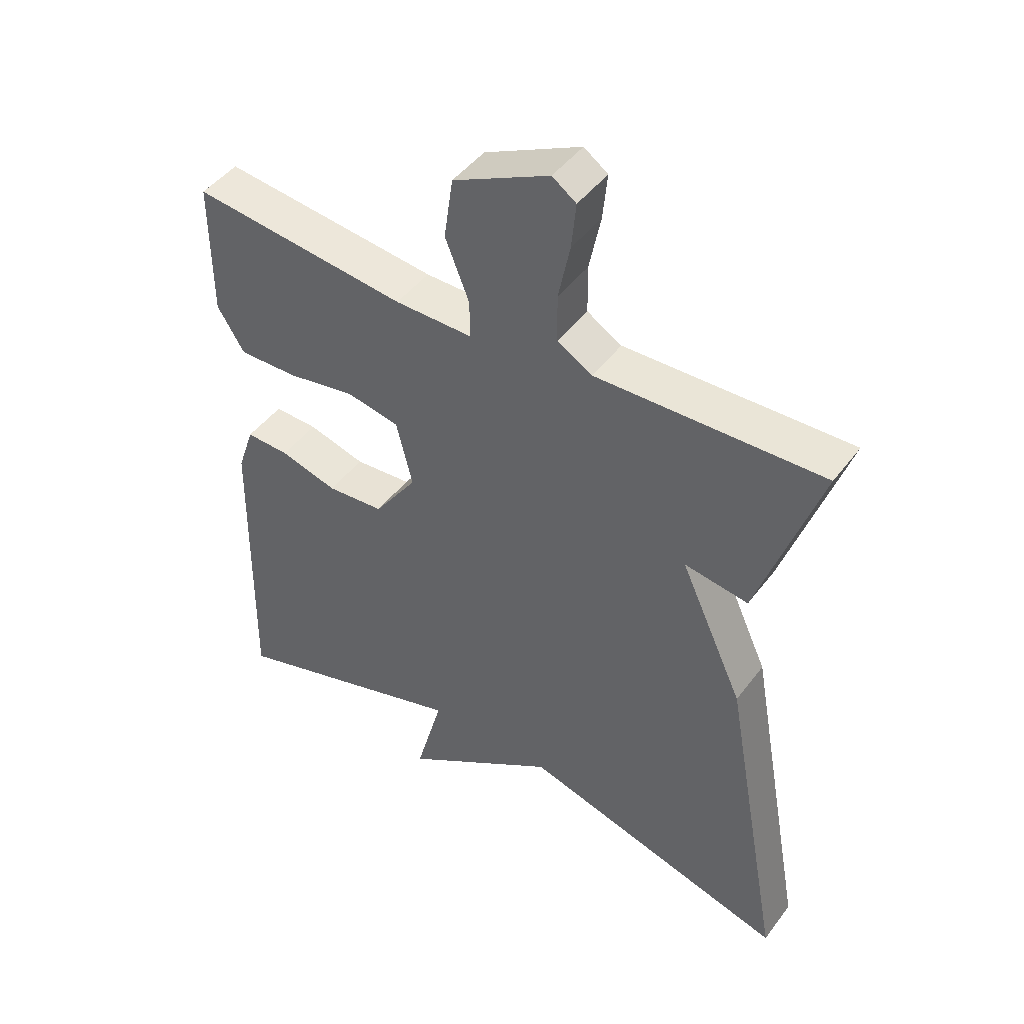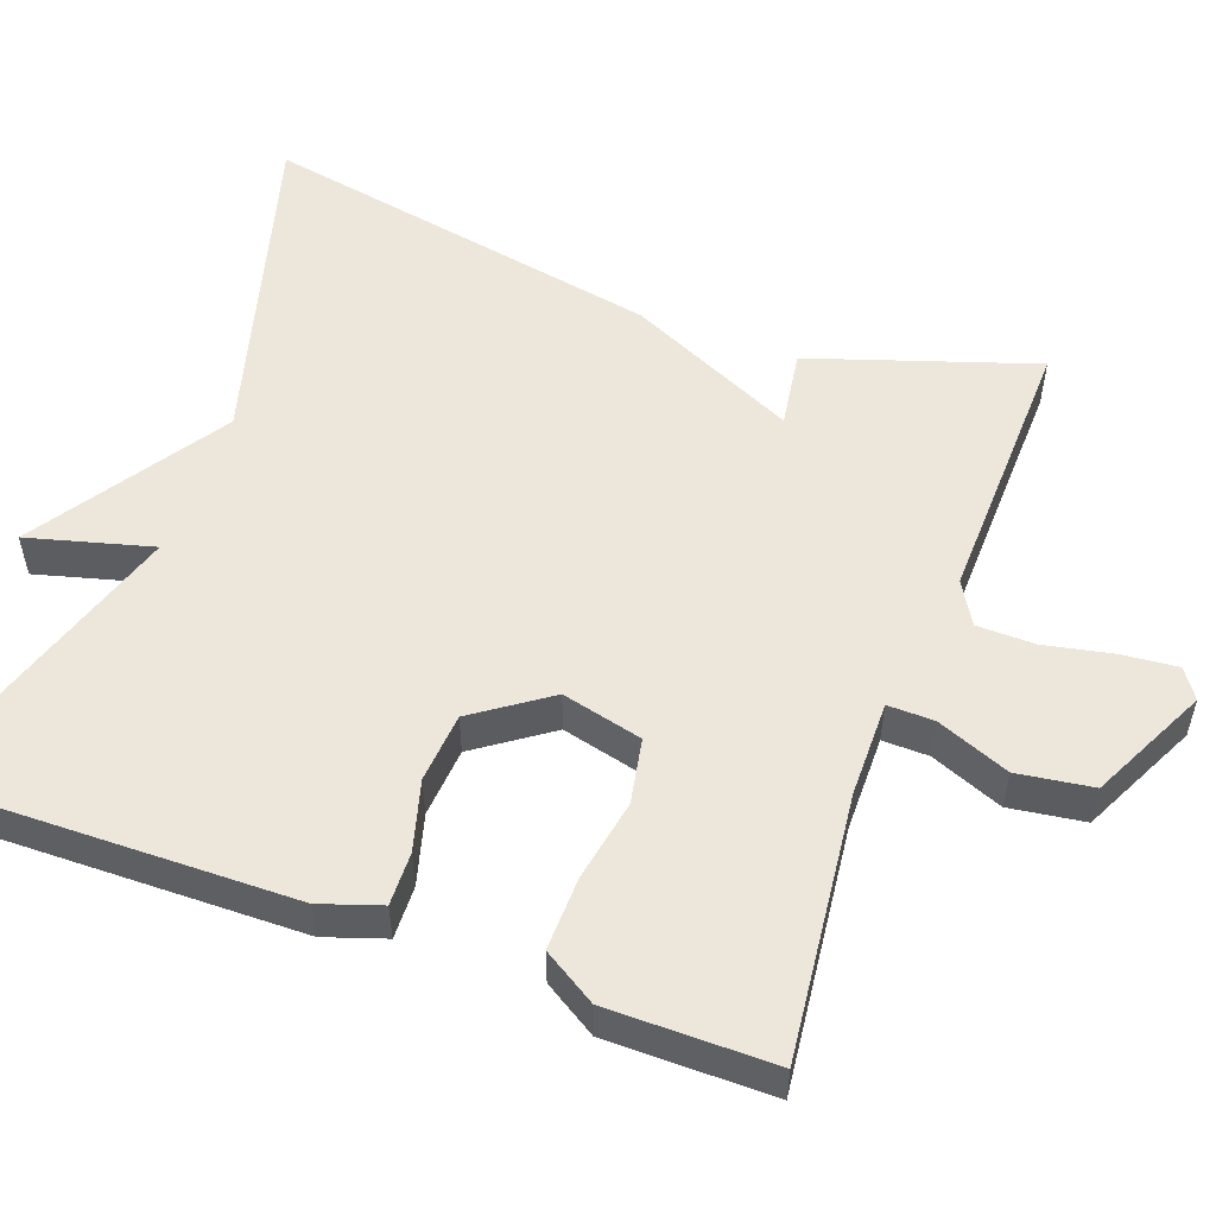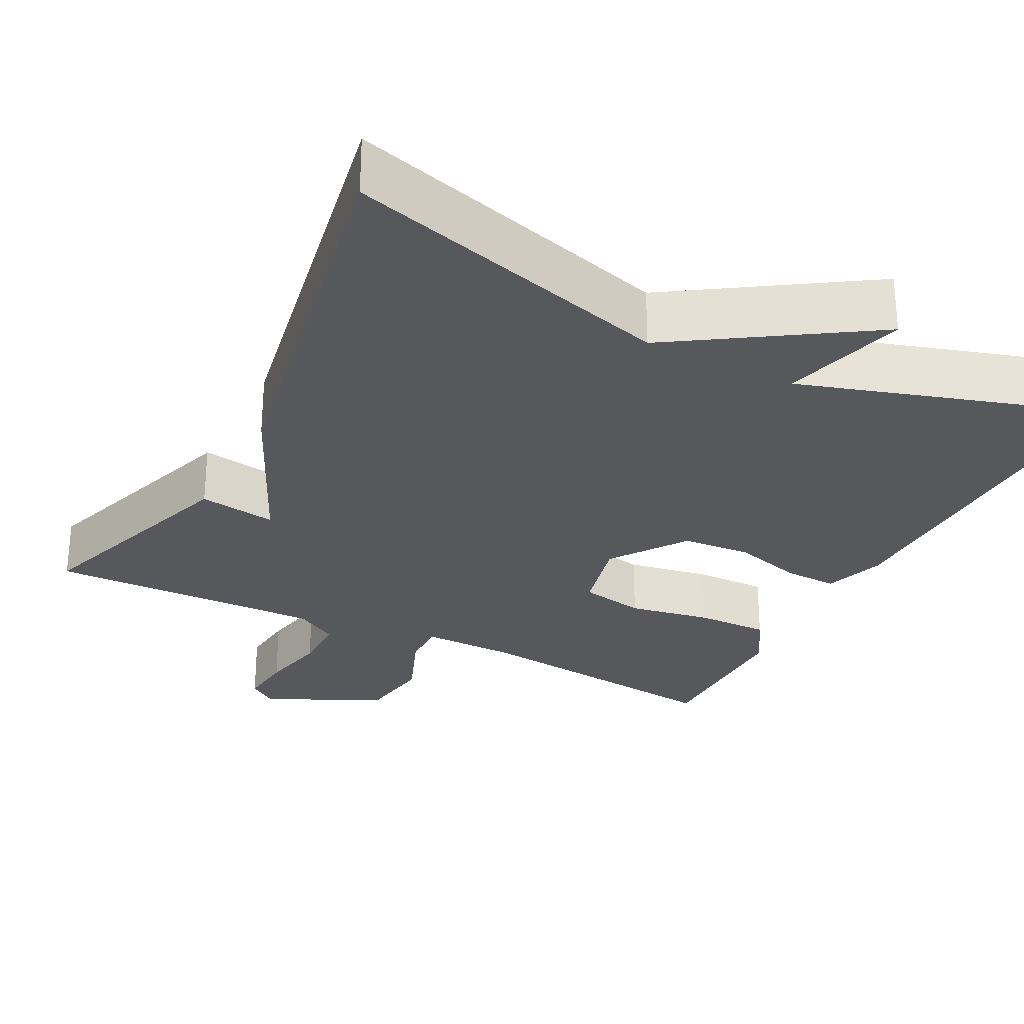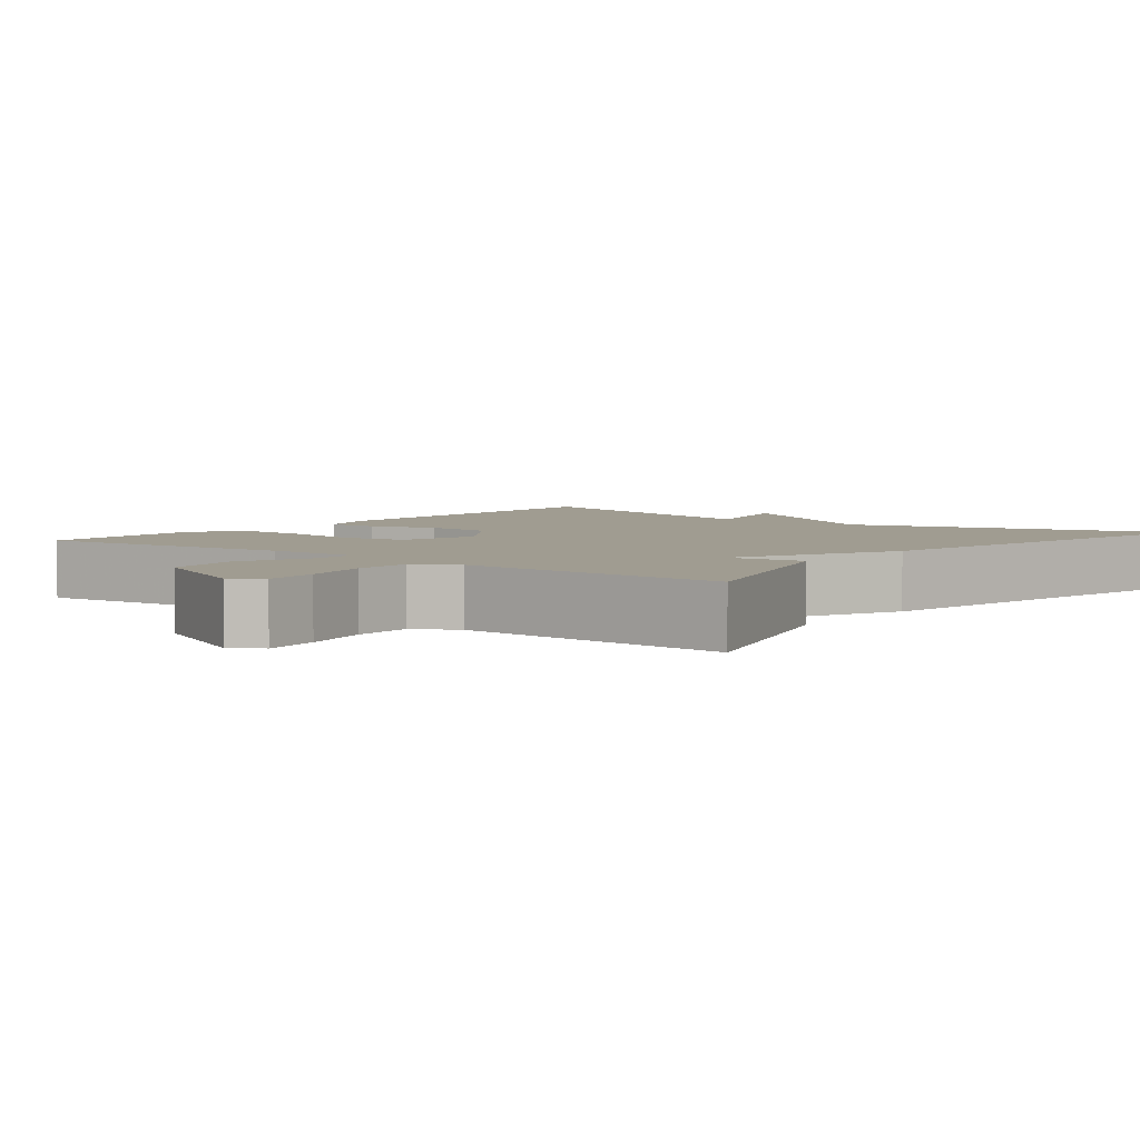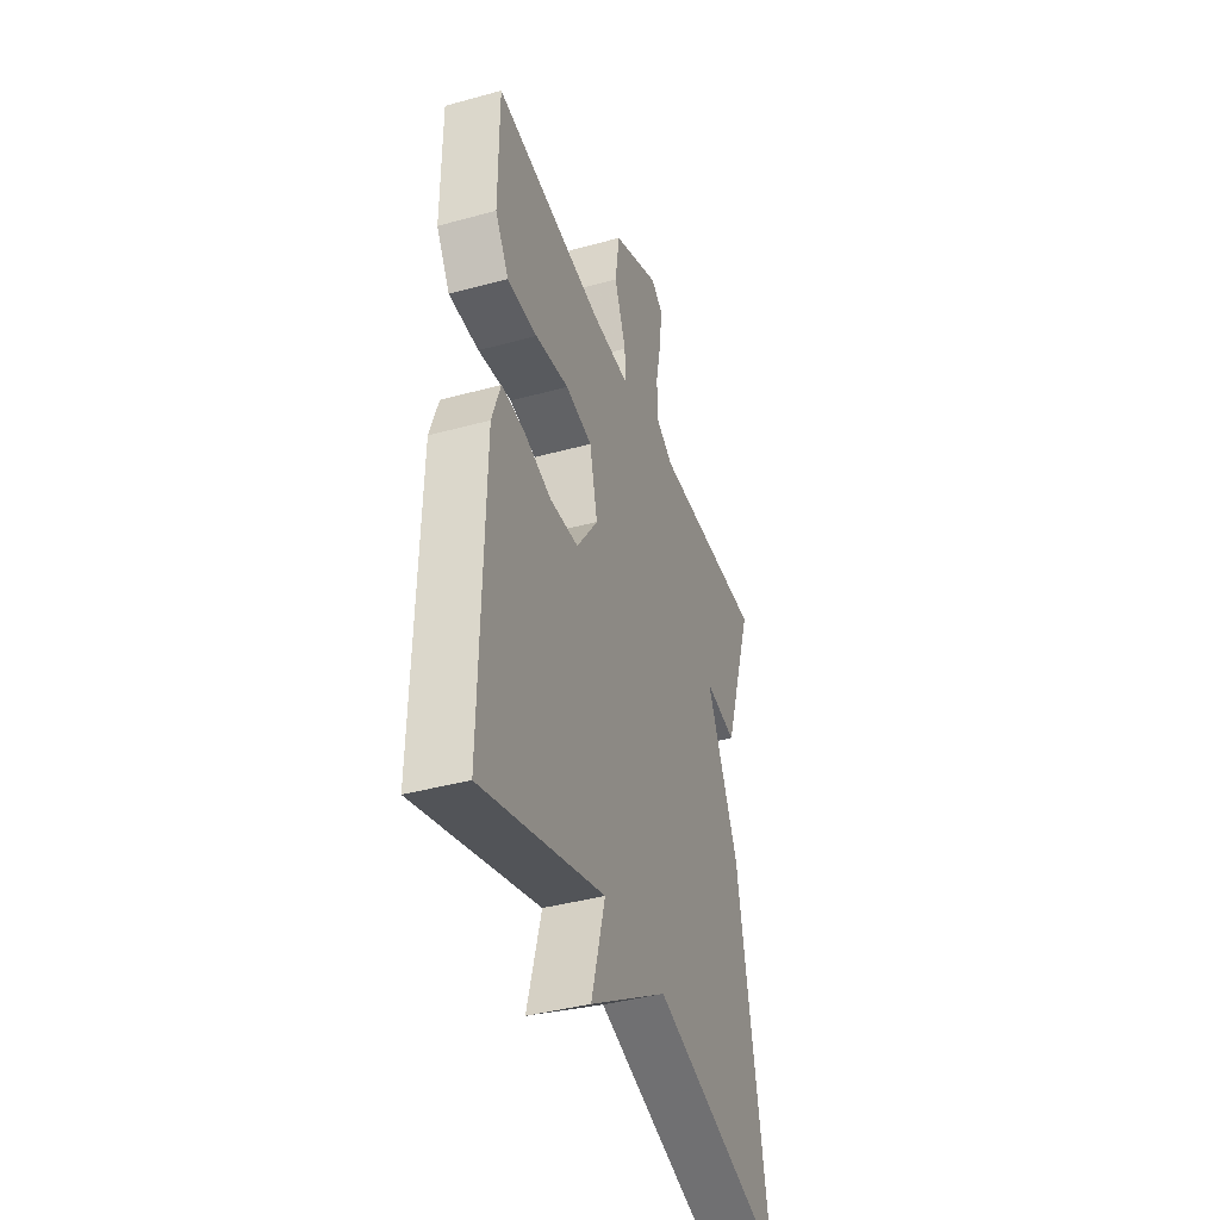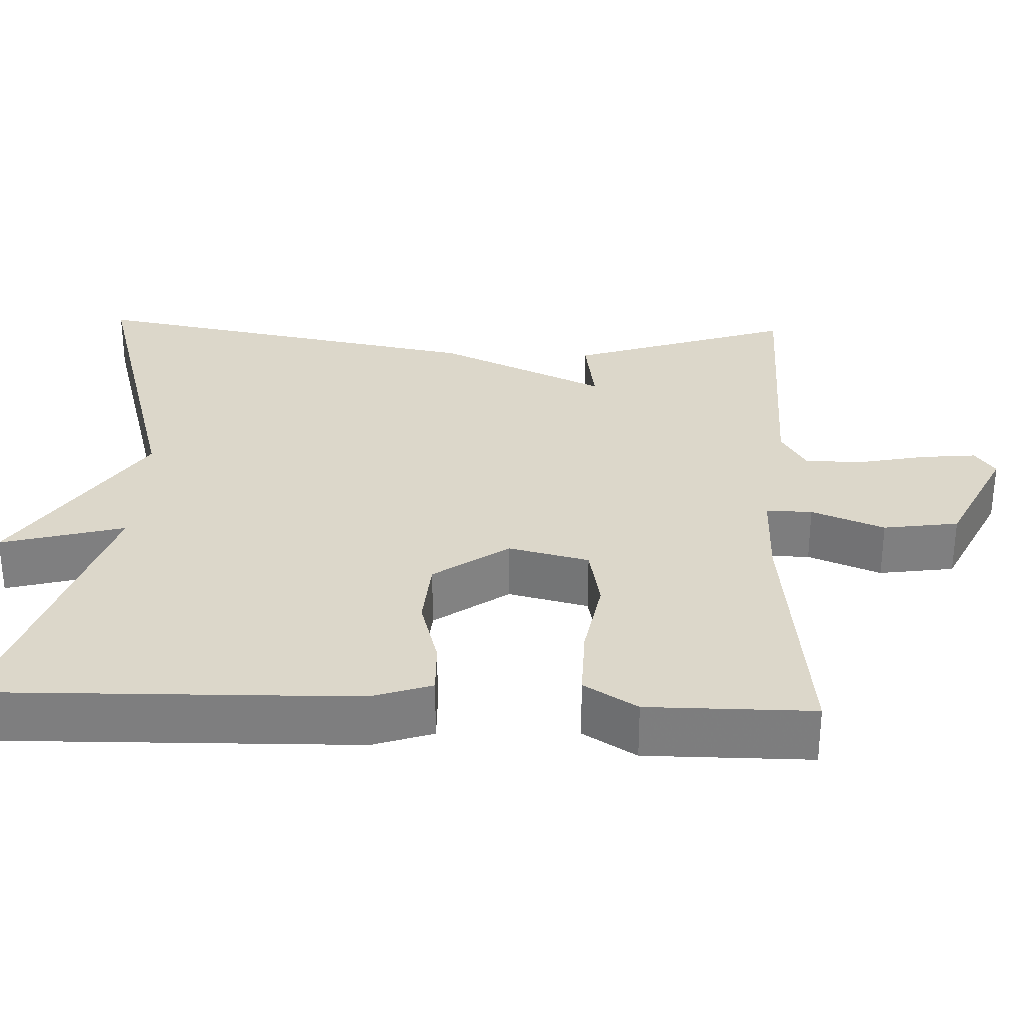
<metadata>
{"format":"obj","ext":"obj","renderer":"f3d","projection":"perspective","resolution":1024,"background":"white","views":[{"elev":46.0,"azim":34.7,"up":"+Z"},{"elev":53.7,"azim":-69.8,"up":"+Y"},{"elev":-28.2,"azim":152.8,"up":"+Y"},{"elev":4.4,"azim":38.5,"up":"+Y"},{"elev":-40.6,"azim":-71.4,"up":"+Z"},{"elev":30.5,"azim":-87.8,"up":"+Y"}]}
</metadata>
<code>
v 0.5 0.07 -0.5
v 0.08 0.07 -0.381
v -0.163 0.07 -0.539
v -0.12 0.07 -0.381
v -0.5 0.07 -0.5
v -0.491 0.07 -0.029
v -0.465 0.07 0.048
v -0.397 0.07 0.046
v -0.308 0.07 0.021
v -0.219 0.07 0.028
v -0.152 0.07 0.123
v -0.177 0.07 0.226
v -0.26 0.07 0.242
v -0.365 0.07 0.223
v -0.458 0.07 0.221
v -0.5 0.07 0.289
v -0.5 0.07 0.5
v -0.164 0.07 0.462
v -0.043 0.07 0.461
v -0.044 0.07 0.52
v -0.081 0.07 0.613
v -0.067 0.07 0.709
v 0.082 0.07 0.781
v 0.119 0.07 0.755
v 0.112 0.07 0.684
v 0.094 0.07 0.597
v 0.095 0.07 0.523
v 0.149 0.07 0.491
v 0.5 0.07 0.5
v 0.405 0.07 0.215
v 0.306 0.07 0.23
v 0.405 0.07 0.015
v 0.5 0 -0.5
v 0.08 0 -0.381
v -0.163 0 -0.539
v -0.12 0 -0.381
v -0.5 0 -0.5
v -0.491 0 -0.029
v -0.465 0 0.048
v -0.397 0 0.046
v -0.308 0 0.021
v -0.219 0 0.028
v -0.152 0 0.123
v -0.177 0 0.226
v -0.26 0 0.242
v -0.365 0 0.223
v -0.458 0 0.221
v -0.5 0 0.289
v -0.5 0 0.5
v -0.164 0 0.462
v -0.043 0 0.461
v -0.044 0 0.52
v -0.081 0 0.613
v -0.067 0 0.709
v 0.082 0 0.781
v 0.119 0 0.755
v 0.112 0 0.684
v 0.094 0 0.597
v 0.095 0 0.523
v 0.149 0 0.491
v 0.5 0 0.5
v 0.405 0 0.215
v 0.306 0 0.23
v 0.405 0 0.015
f 31 32 1 2
f 28 29 30 31
f 27 28 31 2
f 26 27 2
f 24 25 26
f 23 24 26
f 22 23 26
f 21 22 26
f 20 21 26
f 19 20 26 2
f 18 19 2
f 16 17 18
f 15 16 18
f 14 15 18
f 13 14 18
f 12 13 18
f 11 12 18 2
f 10 11 2
f 9 10 2
f 7 8 9
f 6 7 9
f 5 6 9
f 4 5 9
f 4 9 2
f 2 3 4
f 34 33 64 63
f 63 62 61 60
f 34 63 60 59
f 34 59 58
f 58 57 56
f 58 56 55
f 58 55 54
f 58 54 53
f 58 53 52
f 34 58 52 51
f 34 51 50
f 50 49 48
f 50 48 47
f 50 47 46
f 50 46 45
f 50 45 44
f 34 50 44 43
f 34 43 42
f 34 42 41
f 41 40 39
f 41 39 38
f 41 38 37
f 41 37 36
f 34 41 36
f 36 35 34
f 1 33 34 2
f 2 34 35 3
f 3 35 36 4
f 4 36 37 5
f 5 37 38 6
f 6 38 39 7
f 7 39 40 8
f 8 40 41 9
f 9 41 42 10
f 10 42 43 11
f 11 43 44 12
f 12 44 45 13
f 13 45 46 14
f 14 46 47 15
f 15 47 48 16
f 16 48 49 17
f 17 49 50 18
f 18 50 51 19
f 19 51 52 20
f 20 52 53 21
f 21 53 54 22
f 22 54 55 23
f 23 55 56 24
f 24 56 57 25
f 25 57 58 26
f 26 58 59 27
f 27 59 60 28
f 28 60 61 29
f 29 61 62 30
f 30 62 63 31
f 31 63 64 32
f 32 64 33 1

</code>
